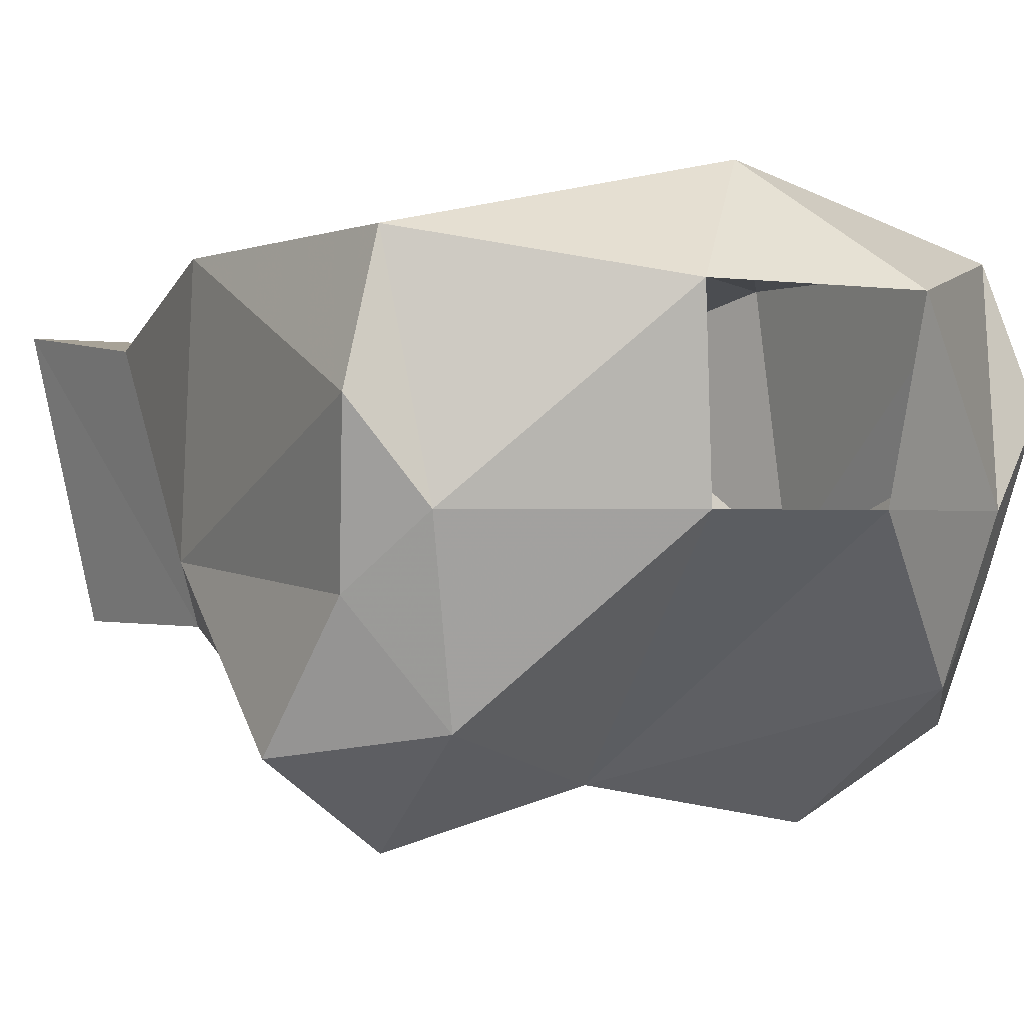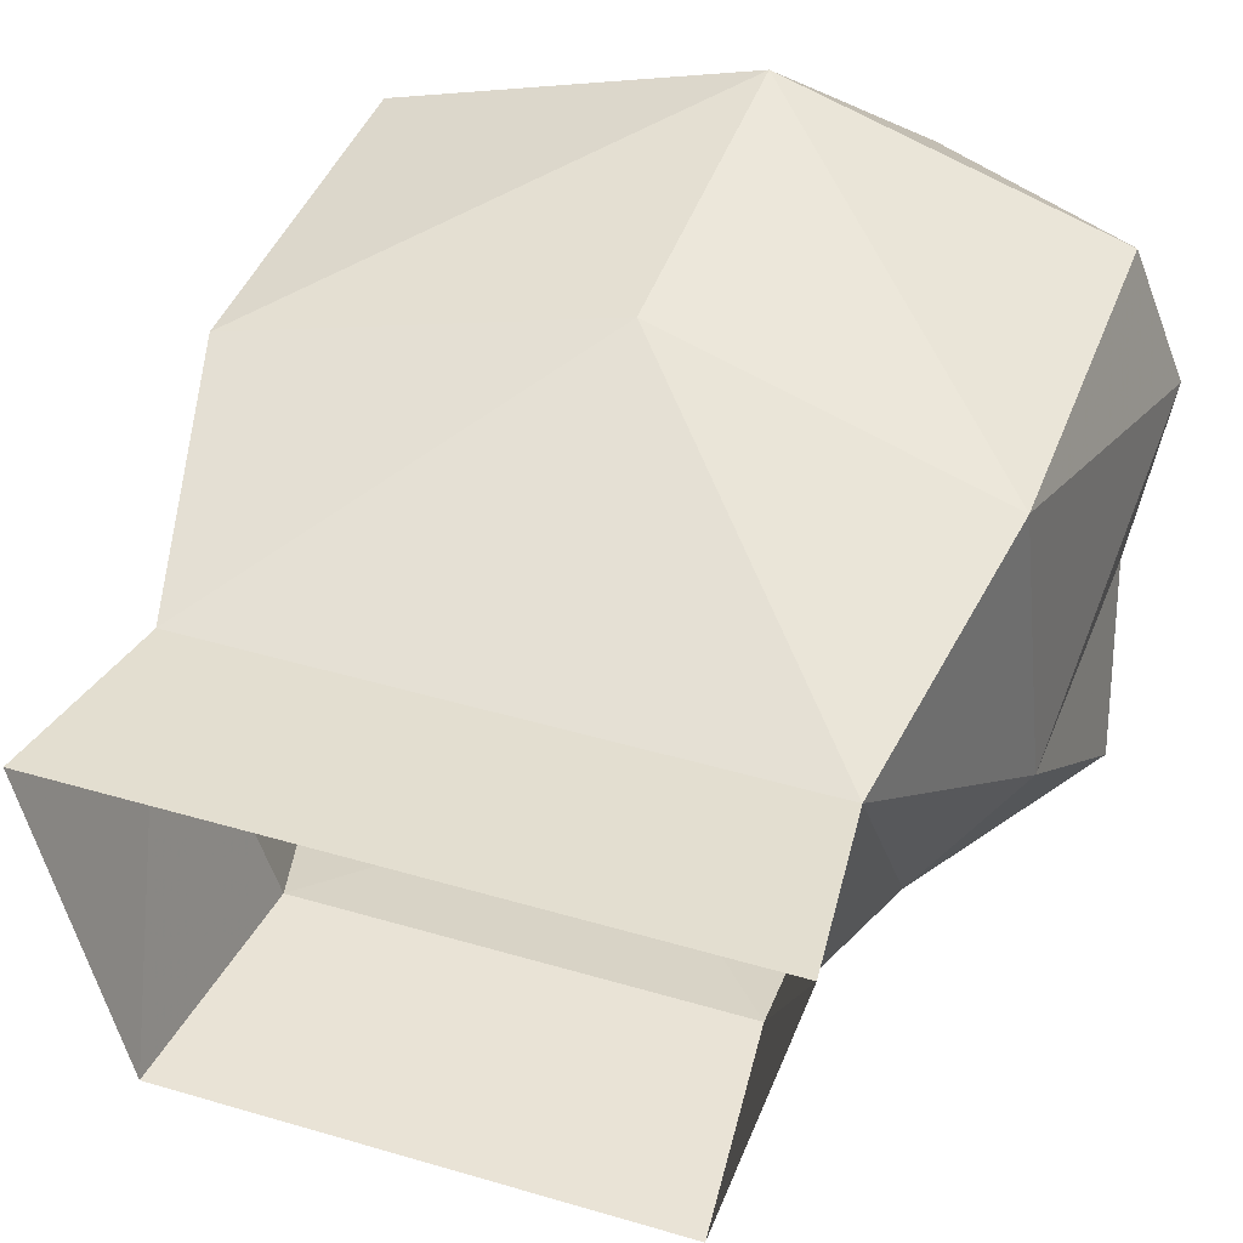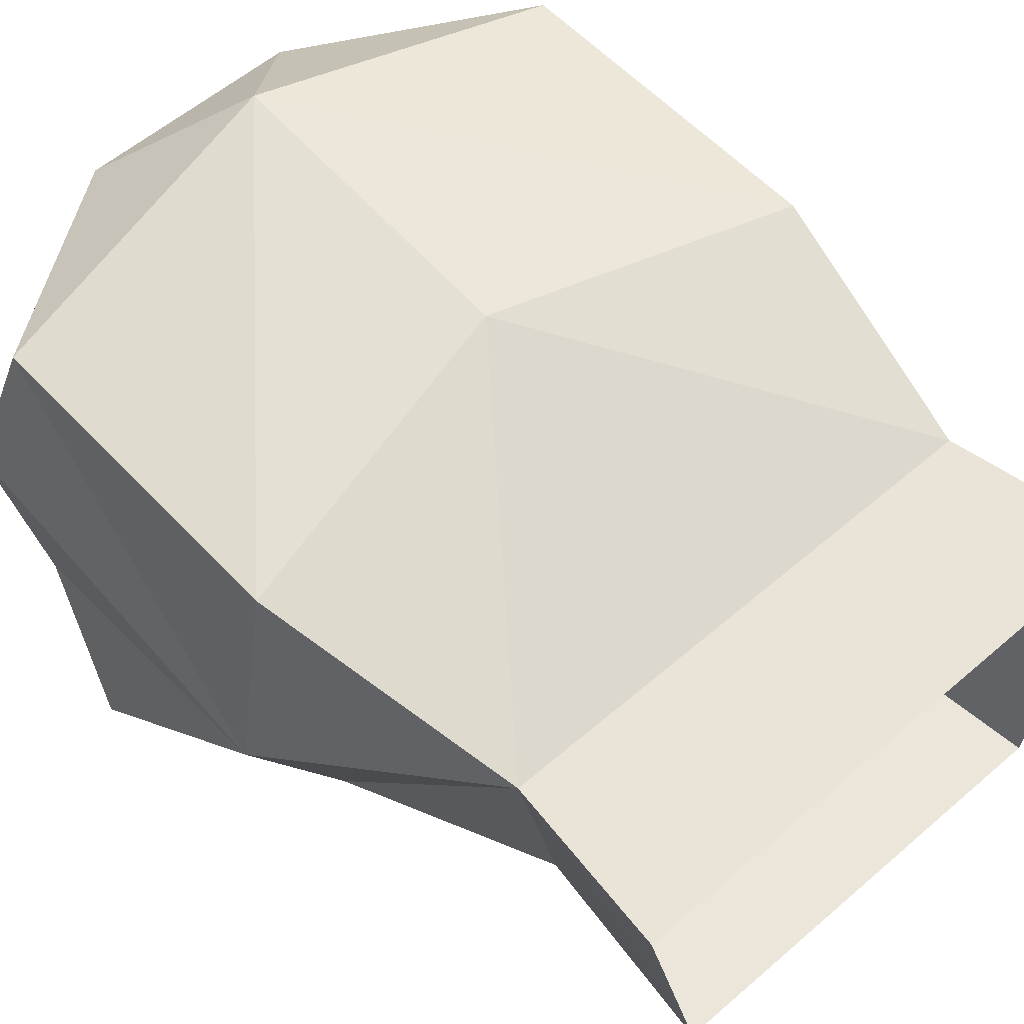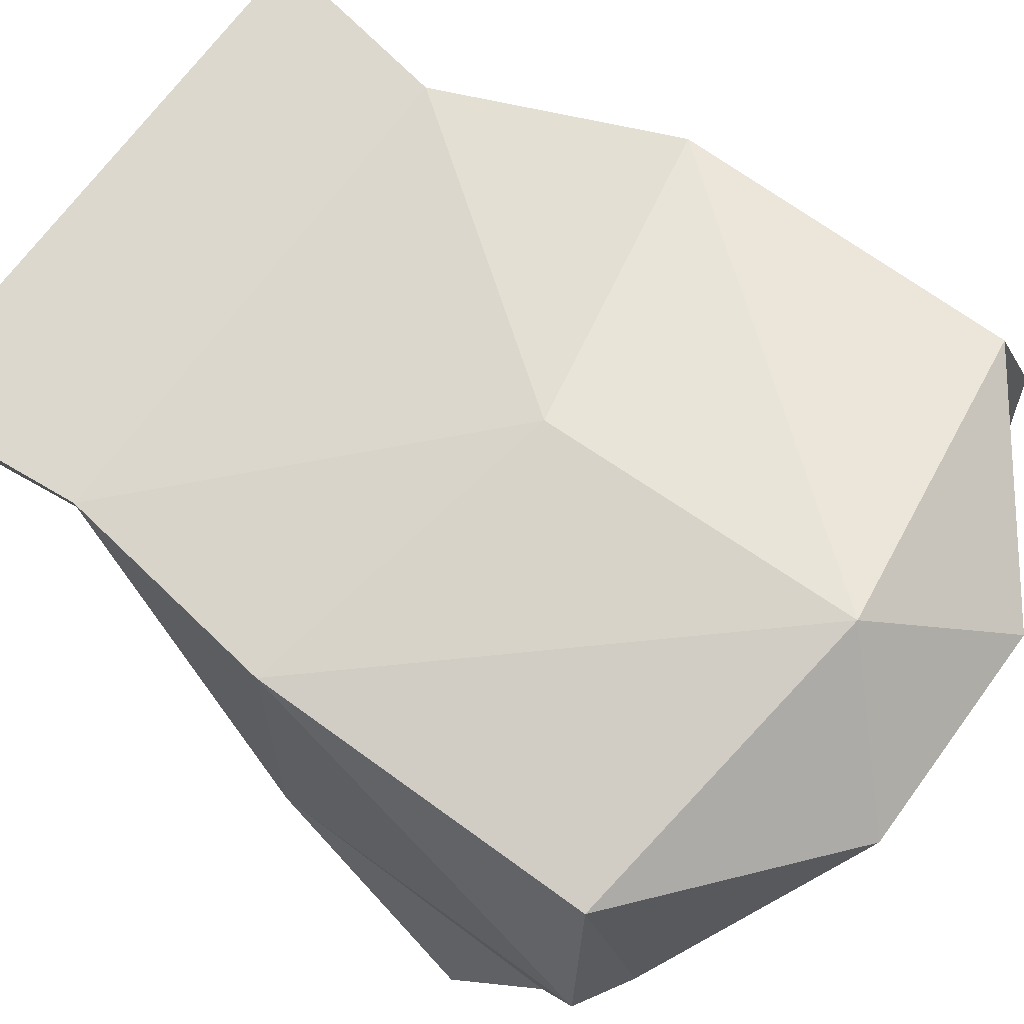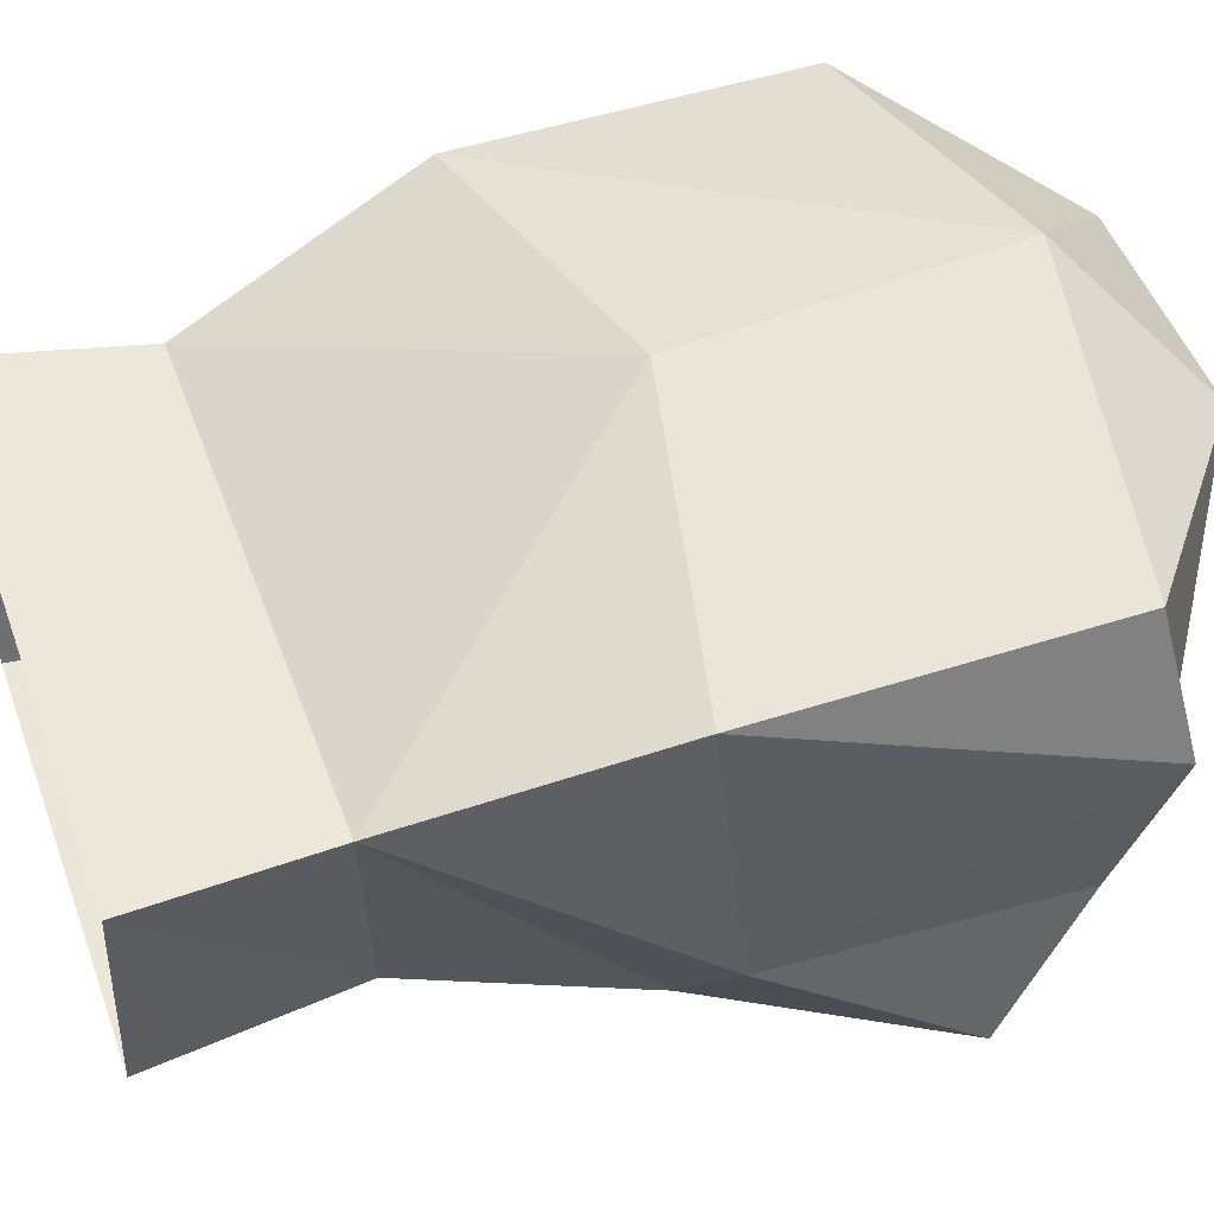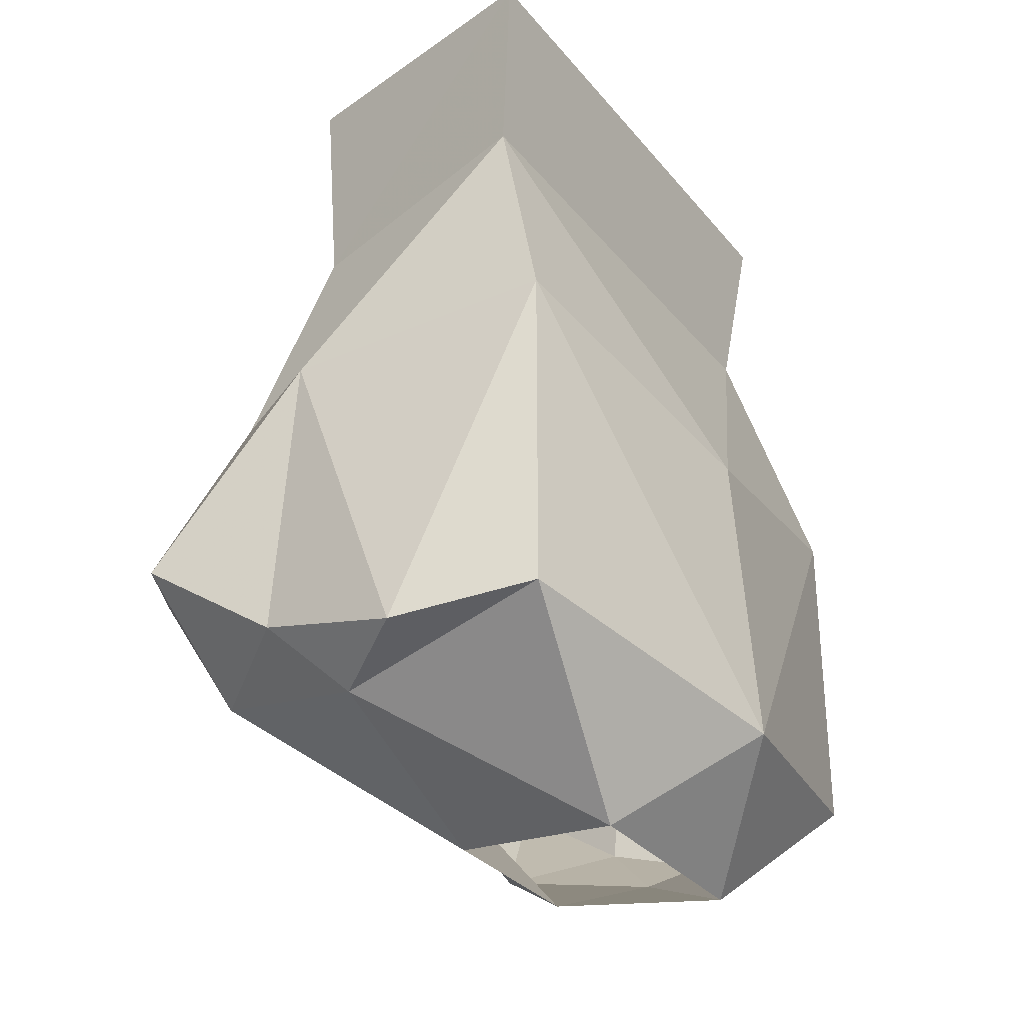
<metadata>
{"format":"obj","ext":"obj","renderer":"f3d","projection":"perspective","resolution":1024,"background":"white","views":[{"elev":-0.3,"azim":-32.2,"up":"+Z"},{"elev":42.0,"azim":-160.4,"up":"+Z"},{"elev":56.6,"azim":137.9,"up":"+Z"},{"elev":69.1,"azim":-53.8,"up":"+Z"},{"elev":49.2,"azim":-109.7,"up":"+Z"},{"elev":-31.1,"azim":-58.0,"up":"+Y"}]}
</metadata>
<code>
v 0 -1.227 0.07812
v 0 -1.117 0.07031
v -0.1094 -1.094 0.05469
v -0.1094 -1.211 0.05469
v -0.03906 -1.266 0.03906
v 0.03906 -1.266 0.03906
v 0.1094 -1.211 0.05469
v 0.1094 -1.094 0.05469
v 0.08594 -1.008 0.03125
v -0.09375 -1.008 0.03125
v -0.1172 -1.102 -0.03906
v -0.125 -1.219 0.007812
v -0.1016 -1.227 -0.02344
v 0.0625 -1.016 -0.0625
v -0.07812 -0.9453 -0.0625
v 0.07031 -0.9453 -0.0625
v 0.08594 -1.094 -0.08594
v 0 -1.102 -0.08594
v -0.07031 -1.016 -0.0625
v -0.1016 -0.9453 0.03906
v 0.09375 -0.9453 0.03906
v -0.08594 -1.094 -0.08594
v 0 -1.148 -0.1094
v -0.07812 -1.156 -0.125
v -0.125 -1.172 -0.09375
v 0.1172 -1.102 -0.03906
v 0.125 -1.219 0.007812
v 0.1172 -1.203 -0.04688
v 0.125 -1.172 -0.09375
v 0.07812 -1.156 -0.125
v -0.1172 -1.203 -0.04688
v -0.08594 -1.211 -0.08594
v -0.03125 -1.258 -0.02344
v 0.1016 -1.227 -0.02344
v 0.03125 -1.258 -0.02344
v 0.08594 -1.219 -0.07812
f 1 2 3
f 1 3 4
f 1 4 5
f 1 5 6
f 1 6 7
f 1 7 8
f 1 8 2
f 2 8 9
f 2 9 10
f 2 10 3
f 3 10 11
f 3 11 12
f 3 12 4
f 4 12 13
f 4 13 5
f 4 5 1
f 14 15 16
f 14 16 9
f 14 9 17
f 14 17 18
f 14 18 19
f 14 19 15
f 15 19 20
f 20 19 10
f 20 10 21
f 21 10 9
f 21 9 16
f 22 19 18
f 22 18 23
f 22 23 24
f 22 24 25
f 22 25 11
f 22 11 10
f 22 10 19
f 26 17 9
f 26 9 8
f 26 8 7
f 26 7 27
f 26 27 28
f 26 28 29
f 26 29 17
f 17 29 30
f 17 30 23
f 17 23 18
f 31 13 12
f 31 12 11
f 31 11 25
f 31 25 32
f 31 32 13
f 13 32 33
f 13 33 5
f 34 27 7
f 34 7 6
f 34 6 35
f 34 35 36
f 34 36 28
f 34 28 27
f 24 23 32
f 24 32 25
f 23 33 32
f 35 23 36
f 36 23 30
f 36 30 29
f 36 29 28
f 33 23 35

</code>
